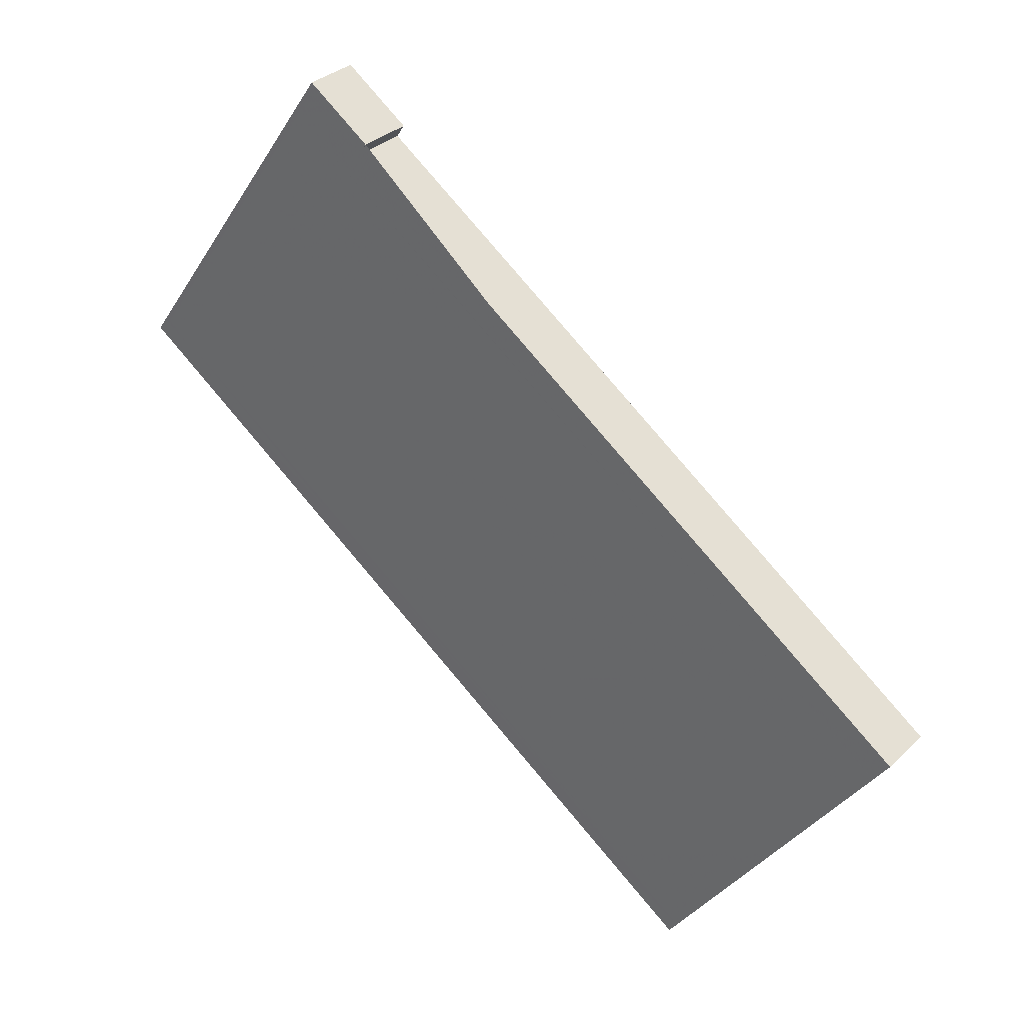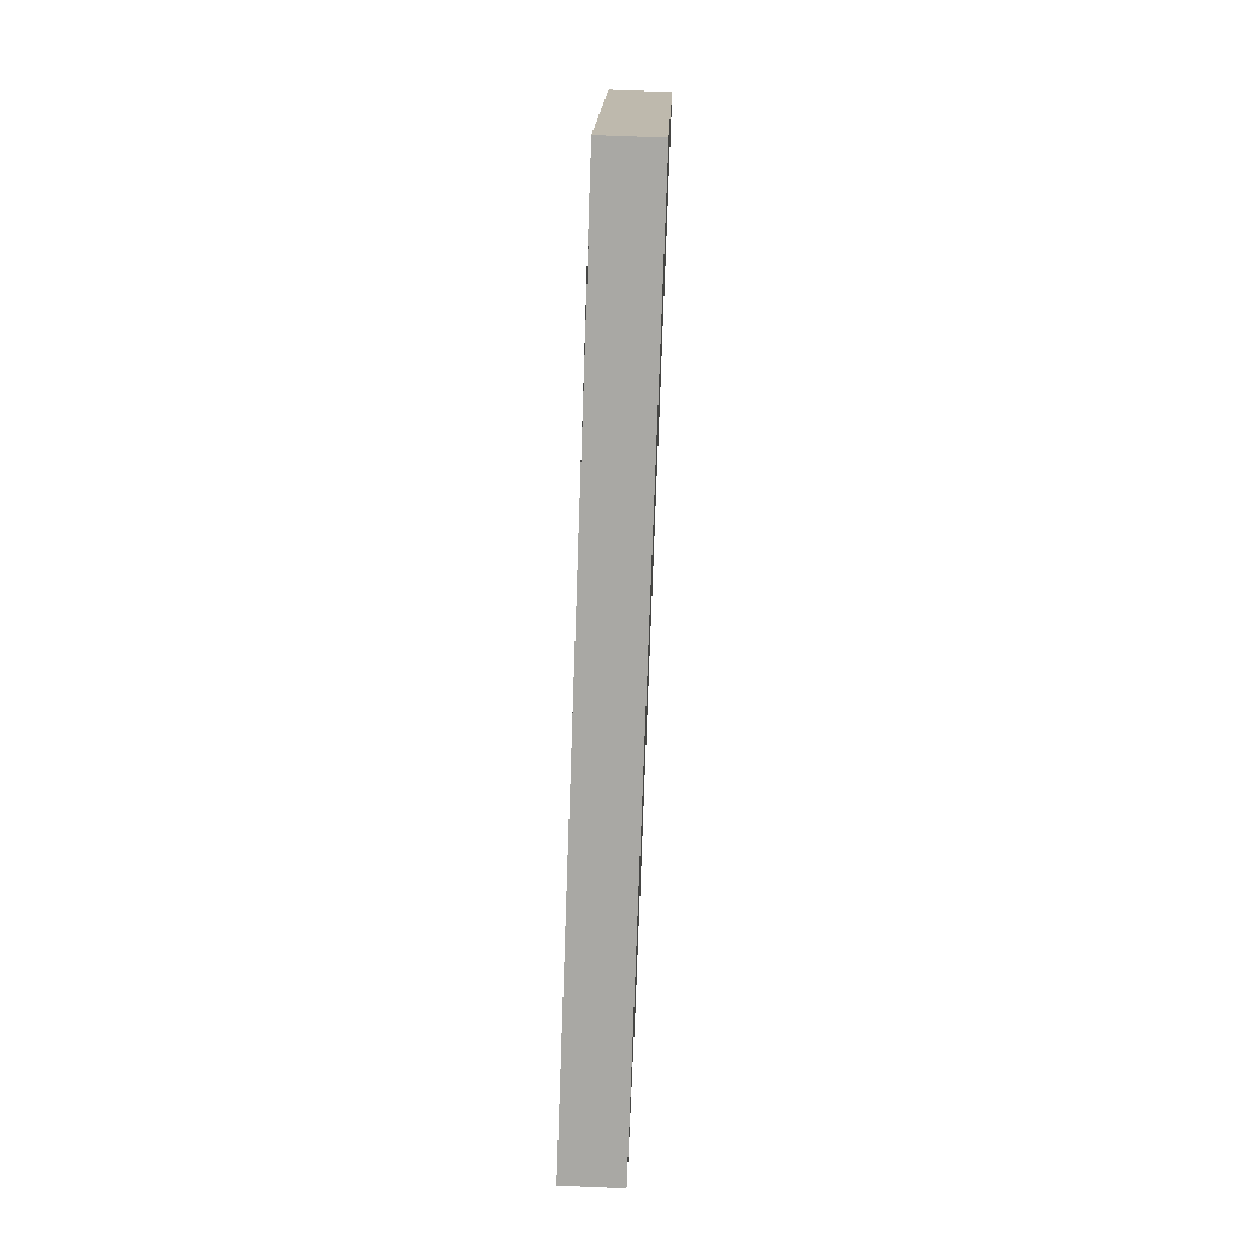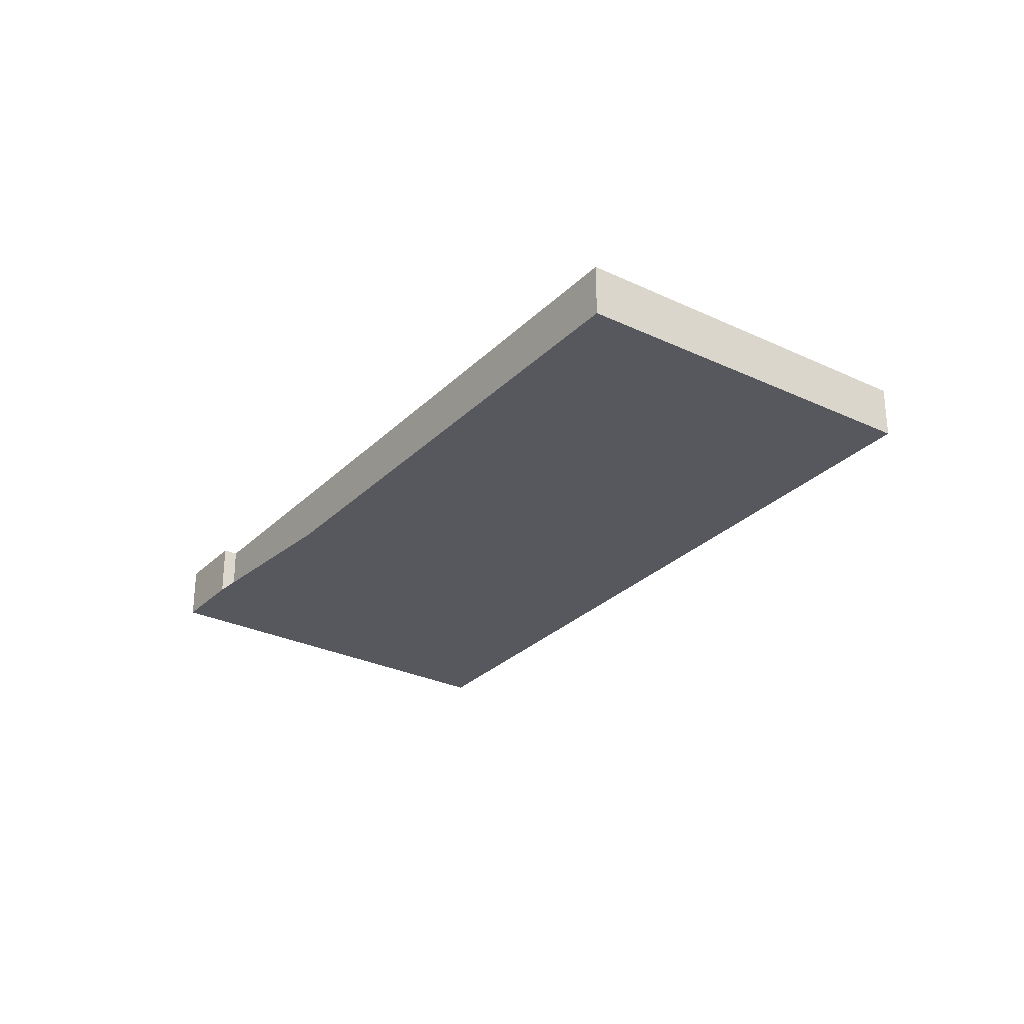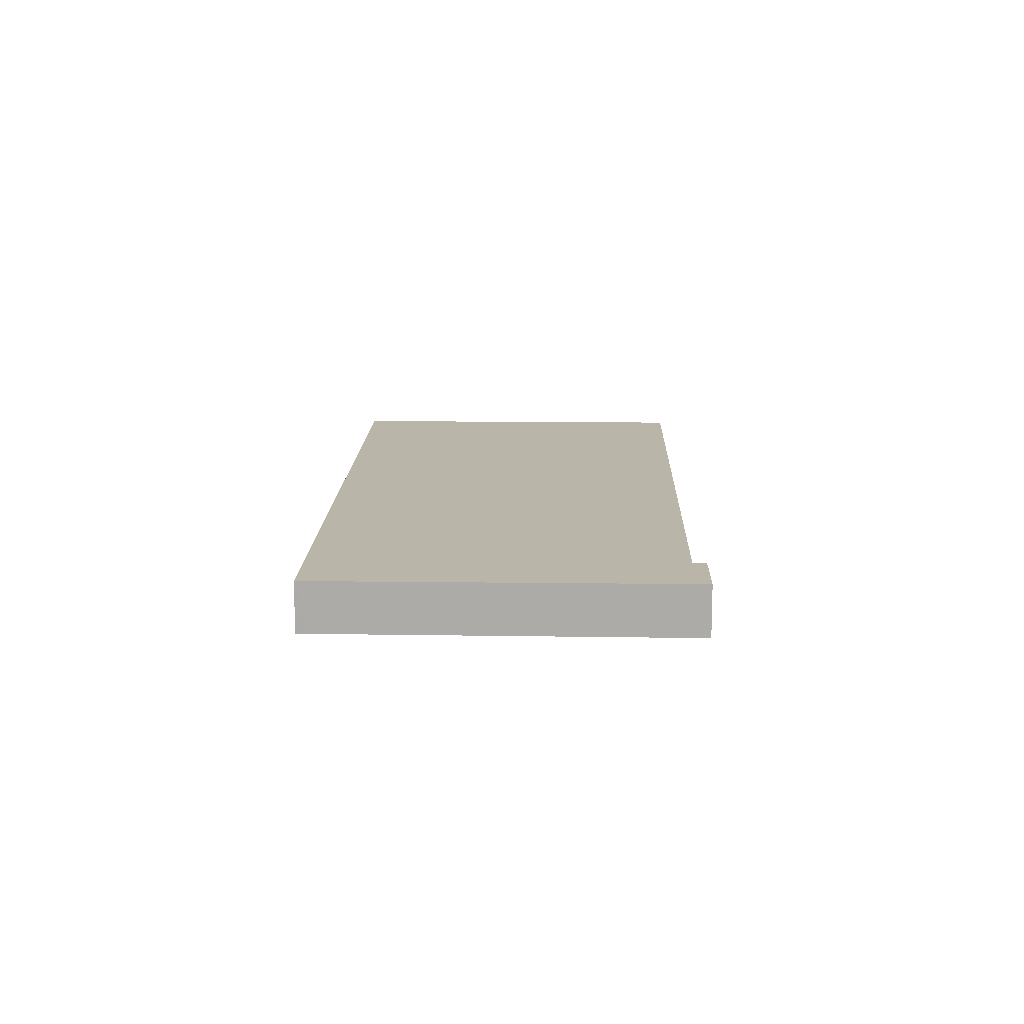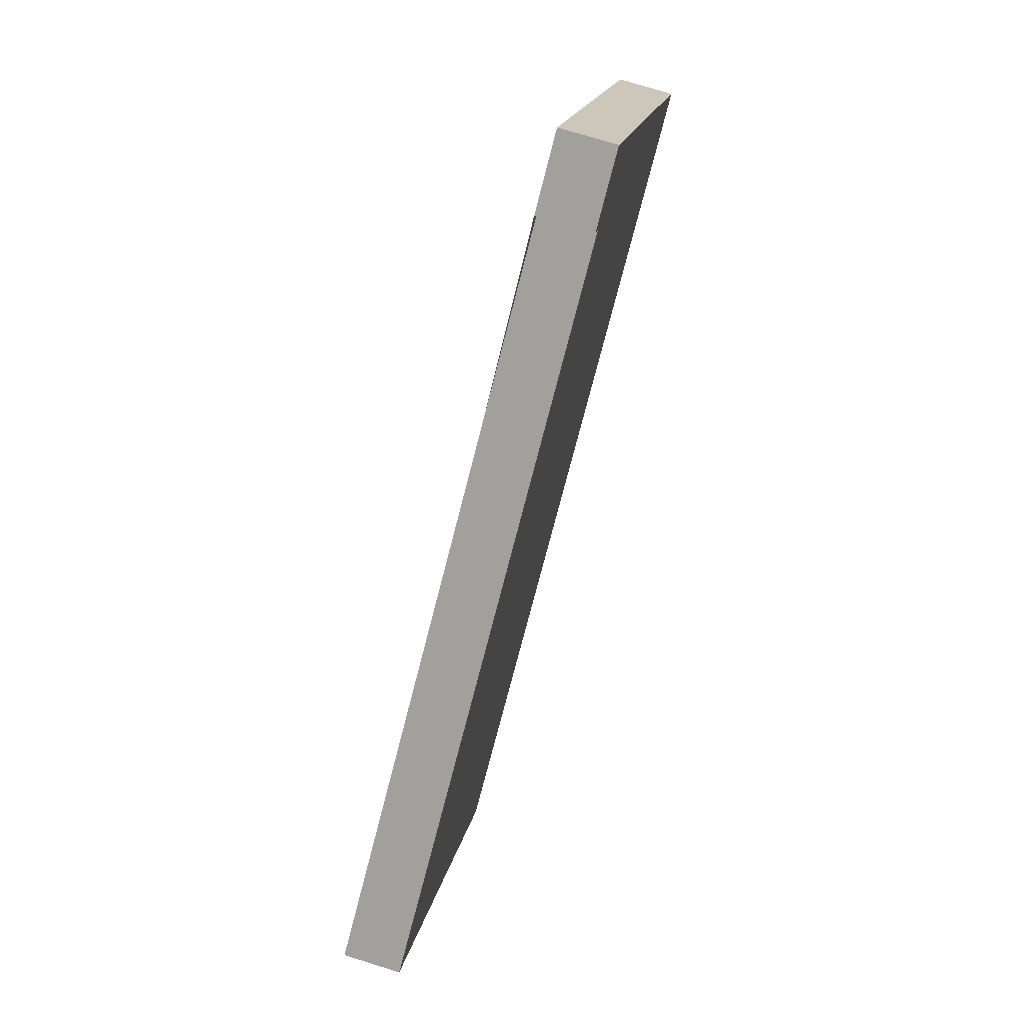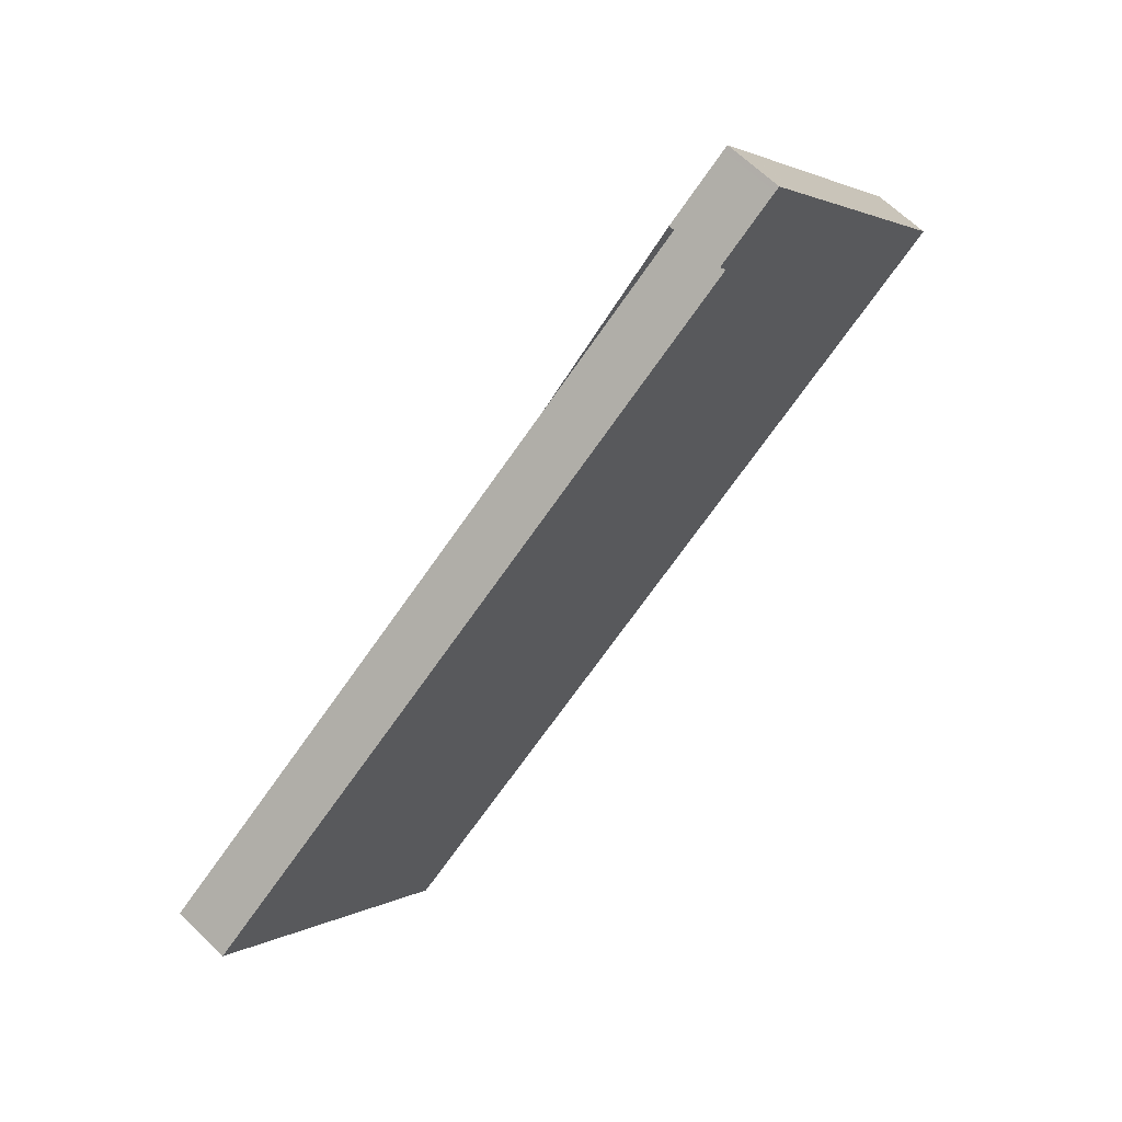
<metadata>
{"format":"obj","ext":"obj","renderer":"f3d","projection":"perspective","resolution":1024,"background":"white","views":[{"elev":32.5,"azim":-142.2,"up":"+Y"},{"elev":69.8,"azim":-87.5,"up":"+Y"},{"elev":-29.0,"azim":-90.2,"up":"+Z"},{"elev":13.6,"azim":126.7,"up":"+Z"},{"elev":72.2,"azim":-72.6,"up":"+Y"},{"elev":65.2,"azim":-45.7,"up":"+Y"}]}
</metadata>
<code>
v -2086 -994.6 -0.8415
v -2076 -988.1 -0.835
v -2076 -987.9 -0.8356
v -2076 -987.2 -0.8349
v -2072 -992.3 -0.8197
v -2082 -999.5 -0.8269
v -2082 -999.3 -0.8274
v -2072 -992.1 -0.8203
v -2085 -995 -0.8404
v -2075 -987.8 -0.8333
v -2084 -997.1 -0.834
v -2074 -989.9 -0.8269
v -2085 -995 -0.8405
v -2075 -987.8 -0.8333
v -2072 -992.7 -0.8201
v -2073 -992.5 -0.8207
v -2074 -990.3 -0.8273
v -2076 -988.1 -0.8337
v -2076 -988.1 -0.8337
v -2076 -987.6 -0.8352
v -2075 -994.7 -0.822
v -2075 -994.5 -0.8226
v -2077 -992.3 -0.8292
v -2078 -990.1 -0.8356
v -2078 -990.1 -0.8356
v -2079 -989.8 -0.8366
v -2072 -992.2 -0.8204
v -2072 -992.4 -0.8198
v -2074 -990 -0.8269
v -2075 -987.8 -0.8334
v -2075 -987.8 -0.8333
v -2076 -987.3 -0.8349
v -2072 -992.1 -0.8205
v -2072 -992.1 -0.8205
v -2073 -992.4 -0.8208
v -2075 -994.4 -0.8228
v -2082 -999.3 -0.8276
v -2084 -994 -0.8395
v -2084 -994 -0.8395
v -2083 -996.2 -0.8331
v -2084 -993.7 -0.8405
v -2081 -998.4 -0.8267
v -2081 -998.4 -0.8265
v -2081 -998.6 -0.826
v -2084 -993.7 -0.8405
v -2086 -994.6 -0.8415
v -2086 -994.6 -1.11e-16
v -2084 -993.7 0
v -2076 -987.9 -0.8356
v -2076 -988.1 -0.835
v -2076 -988.1 -1.11e-16
v -2076 -987.9 0
v -2076 -987.6 -0.8352
v -2076 -987.9 -0.8356
v -2076 -987.9 0
v -2076 -987.6 0
v -2075 -987.8 -0.8333
v -2076 -987.2 -0.8349
v -2076 -987.2 1.11e-16
v -2075 -987.8 -1.11e-16
v -2072 -992.4 -0.8198
v -2072 -992.3 -0.8197
v -2072 -992.3 0
v -2072 -992.4 -1.11e-16
v -2082 -999.3 -0.8274
v -2082 -999.5 -0.8269
v -2082 -999.5 1.11e-16
v -2082 -999.3 -1.11e-16
v -2082 -999.3 -0.8276
v -2082 -999.3 -0.8274
v -2082 -999.3 -1.11e-16
v -2082 -999.3 0
v -2072 -992.3 -0.8197
v -2072 -992.1 -0.8203
v -2072 -992.1 -1.11e-16
v -2072 -992.3 0
v -2085 -995 -0.8405
v -2085 -995 -0.8404
v -2085 -995 0
v -2085 -995 0
v -2074 -989.9 -0.8269
v -2075 -987.8 -0.8333
v -2075 -987.8 0
v -2074 -989.9 -1.11e-16
v -2085 -995 -0.8404
v -2084 -997.1 -0.834
v -2084 -997.1 -1.11e-16
v -2085 -995 0
v -2072 -992.1 -0.8205
v -2074 -989.9 -0.8269
v -2074 -989.9 -1.11e-16
v -2072 -992.1 0
v -2086 -994.6 -0.8415
v -2085 -995 -0.8405
v -2085 -995 0
v -2086 -994.6 -1.11e-16
v -2075 -987.8 -0.8333
v -2075 -987.8 -0.8333
v -2075 -987.8 -1.11e-16
v -2075 -987.8 0
v -2075 -994.7 -0.822
v -2072 -992.7 -0.8201
v -2072 -992.7 -1.11e-16
v -2075 -994.7 -1.11e-16
v -2076 -987.3 -0.8349
v -2076 -987.6 -0.8352
v -2076 -987.6 0
v -2076 -987.3 -1.11e-16
v -2081 -998.6 -0.826
v -2075 -994.7 -0.822
v -2075 -994.7 -1.11e-16
v -2081 -998.6 0
v -2076 -988.1 -0.835
v -2079 -989.8 -0.8366
v -2079 -989.8 0
v -2076 -988.1 -1.11e-16
v -2072 -992.7 -0.8201
v -2072 -992.4 -0.8198
v -2072 -992.4 -1.11e-16
v -2072 -992.7 -1.11e-16
v -2076 -987.2 -0.8349
v -2076 -987.3 -0.8349
v -2076 -987.3 -1.11e-16
v -2076 -987.2 1.11e-16
v -2072 -992.1 -0.8203
v -2072 -992.1 -0.8205
v -2072 -992.1 0
v -2072 -992.1 -1.11e-16
v -2084 -997.1 -0.834
v -2082 -999.3 -0.8276
v -2082 -999.3 0
v -2084 -997.1 -1.11e-16
v -2079 -989.8 -0.8366
v -2084 -993.7 -0.8405
v -2084 -993.7 0
v -2079 -989.8 0
v -2082 -999.5 -0.8269
v -2081 -998.6 -0.826
v -2081 -998.6 0
v -2082 -999.5 1.11e-16
v -2086 -994.6 0
v -2076 -988.1 0
v -2076 -987.9 0
v -2076 -987.2 0
v -2072 -992.3 0
v -2082 -999.5 0
f 28 15 16 27
f 35 17 29 34
f 31 18 19 30
f 29 17 18 31
f 30 19 20 32
f 22 16 15 21
f 36 23 17 35
f 25 19 18 24
f 24 18 17 23
f 26 2 3 20 19 25
f 44 6 7 43
f 42 37 11 40
f 39 9 13 38
f 40 11 9 39
f 38 13 1 41
f 27 8 5 28
f 34 29 12 33
f 30 14 10 31
f 31 10 12 29
f 32 4 14 30
f 33 8 27 34
f 34 27 16 35
f 35 16 22 36
f 43 7 37 42
f 38 25 24 39
f 39 24 23 40
f 41 26 25 38
f 42 36 22 43
f 43 22 21 44
f 40 23 36 42
f 46 47 48 45
f 50 51 52 49
f 54 55 56 53
f 58 59 60 57
f 62 63 64 61
f 66 67 68 65
f 70 71 72 69
f 74 75 76 73
f 78 79 80 77
f 82 83 84 81
f 86 87 88 85
f 90 91 92 89
f 94 95 96 93
f 98 99 100 97
f 102 103 104 101
f 106 107 108 105
f 110 111 112 109
f 114 115 116 113
f 118 119 120 117
f 122 123 124 121
f 126 127 128 125
f 130 131 132 129
f 134 135 136 133
f 138 139 140 137
f 142 143 144 145 146 141

</code>
